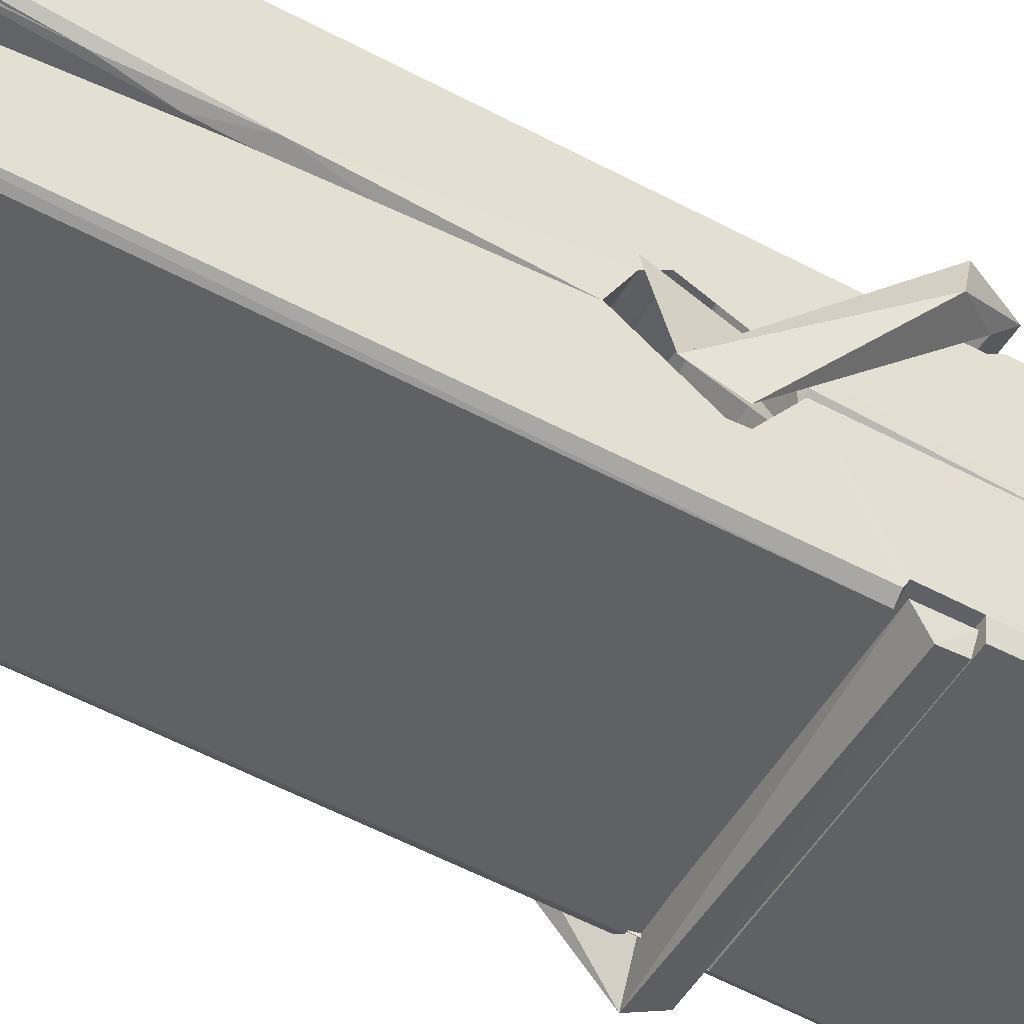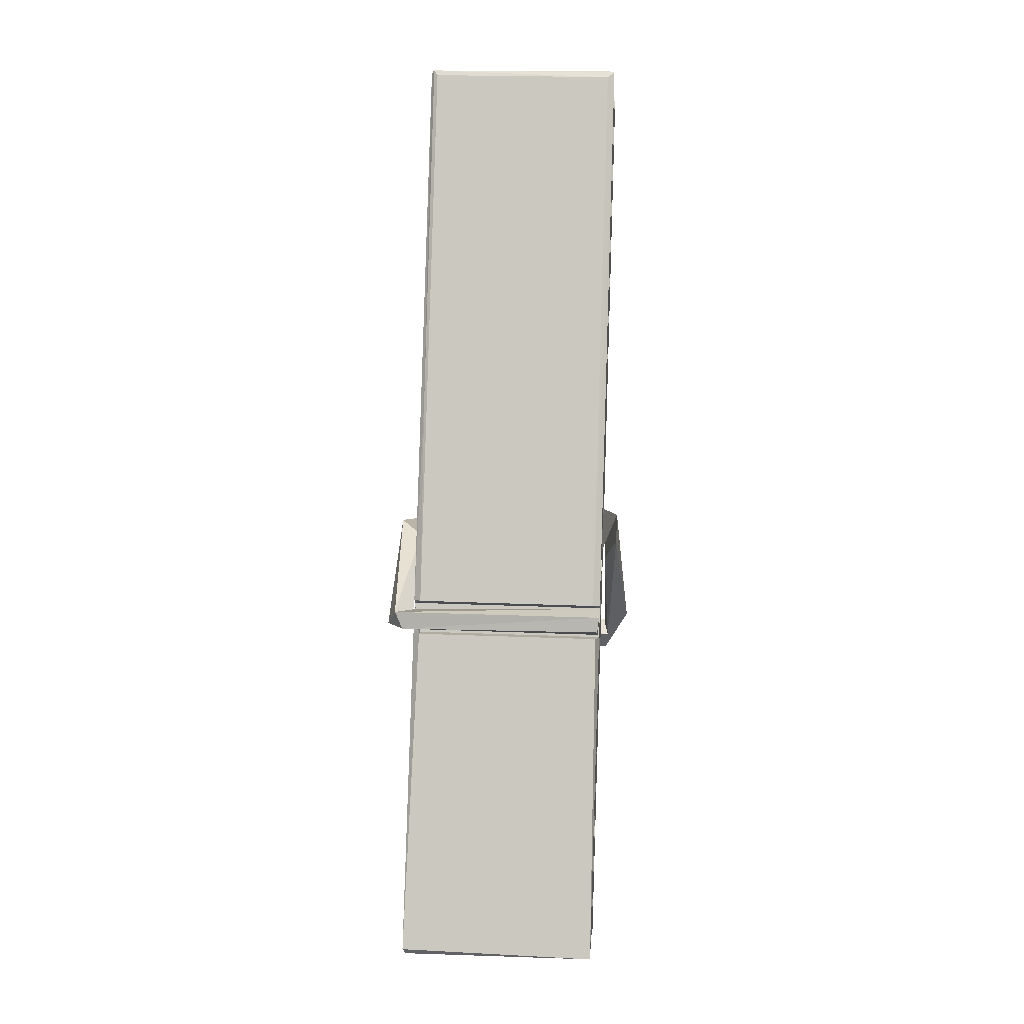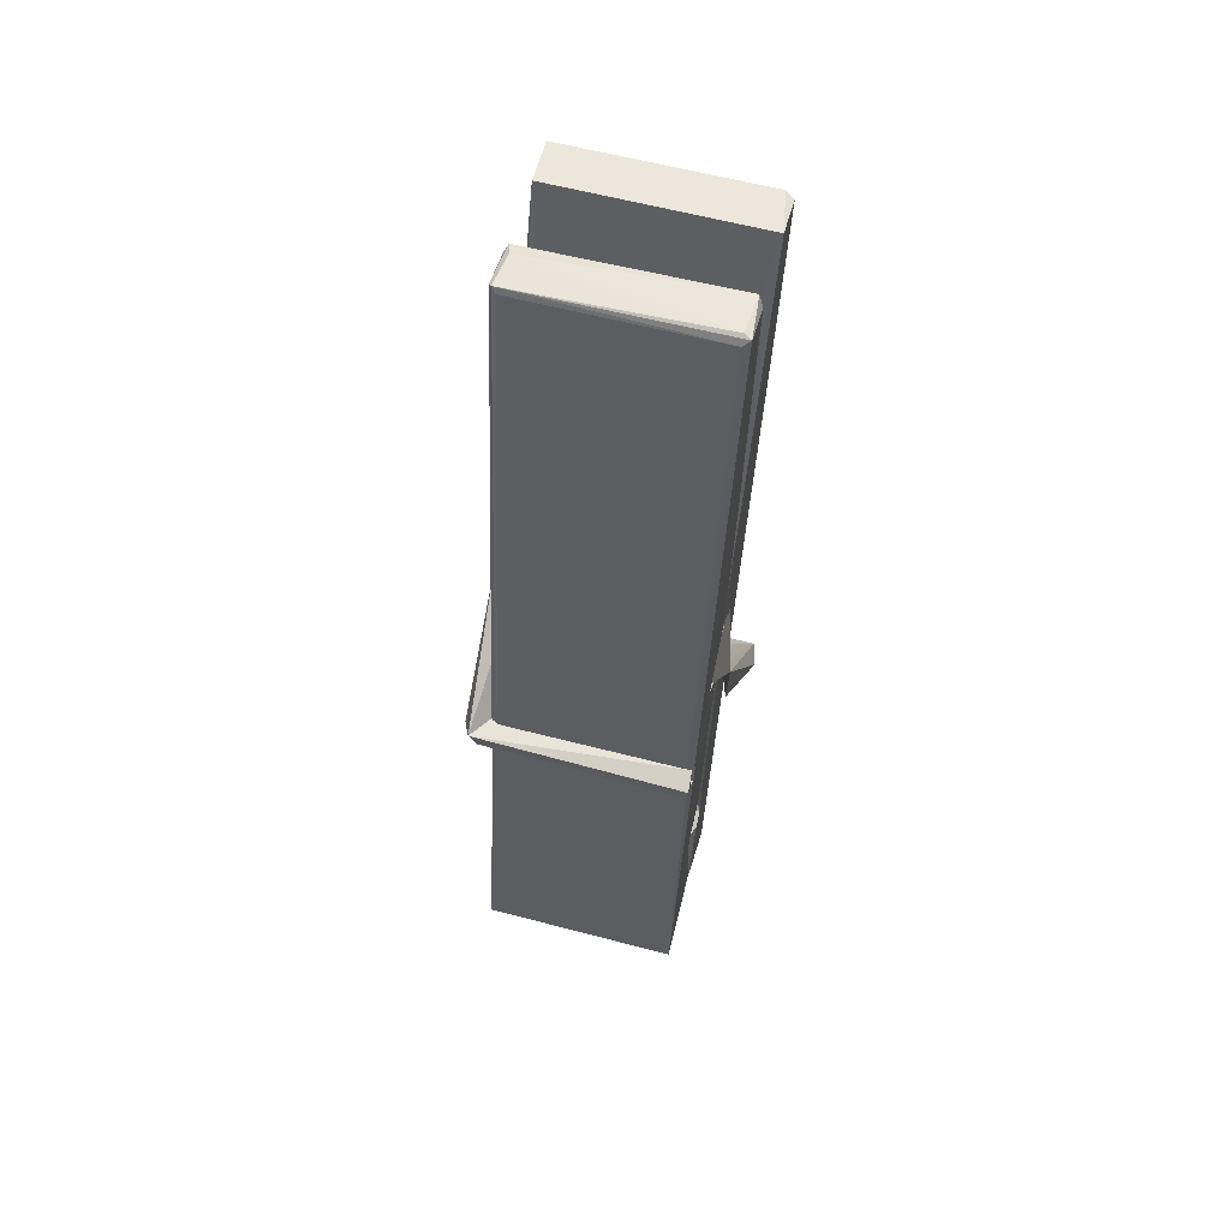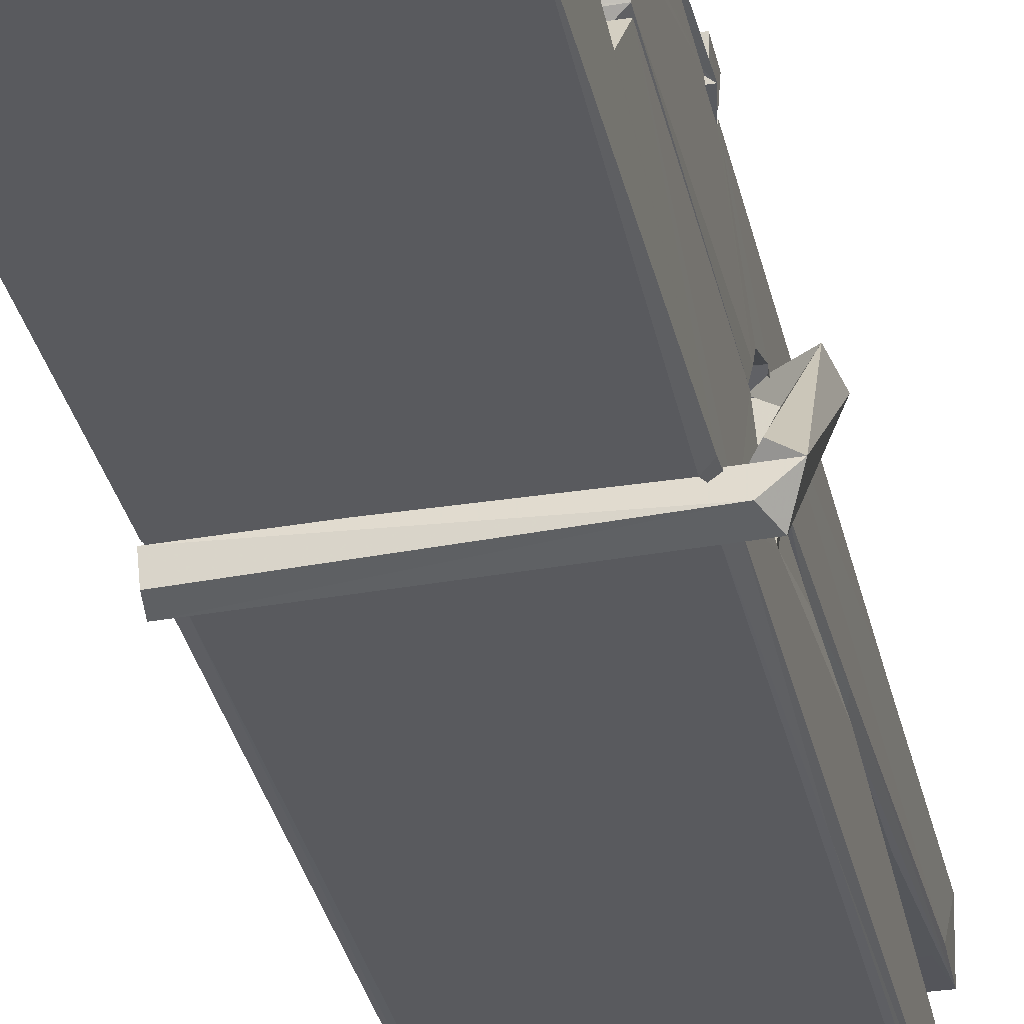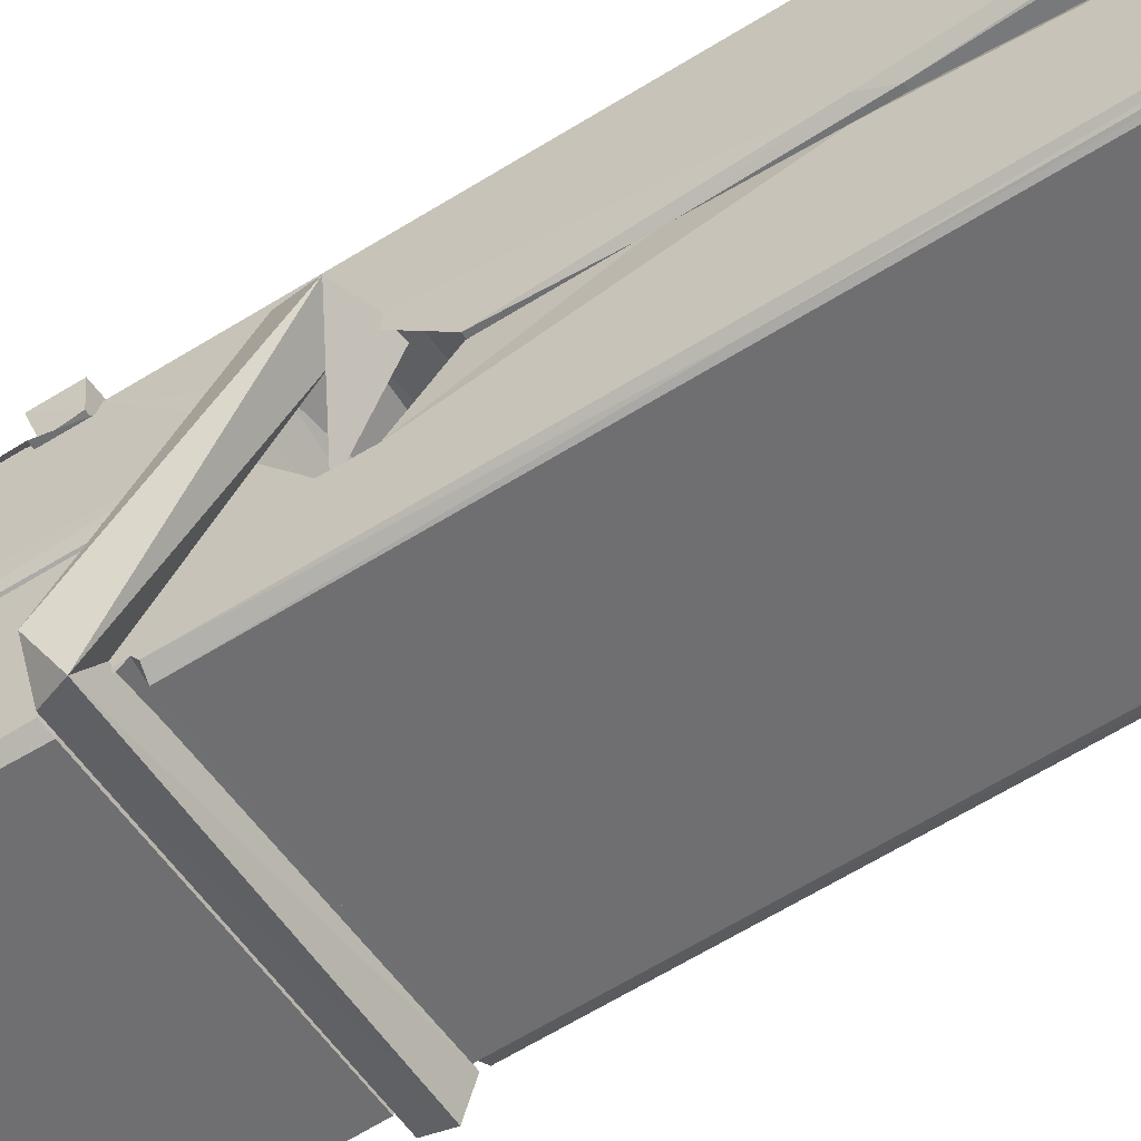
<metadata>
{"format":"obj","ext":"obj","renderer":"f3d","projection":"perspective","resolution":1024,"background":"white","views":[{"elev":-47.1,"azim":-117.5,"up":"+Z"},{"elev":0.7,"azim":-176.0,"up":"+Y"},{"elev":57.1,"azim":-165.1,"up":"+Y"},{"elev":-35.8,"azim":13.3,"up":"+Z"},{"elev":-52.6,"azim":124.1,"up":"+Z"}]}
</metadata>
<code>
v 1.65 11.66 -5.713
v 1.813 11.69 -5.772
v 1.652 11.69 -5.773
v 1.655 11.7 -5.774
v 1.638 12.24 -5.729
v 1.64 12.32 -5.716
v 1.637 12.41 -5.699
v 1.642 12.21 -5.734
v 1.795 12.42 -5.698
v 1.636 12.41 -5.656
v 1.636 12.18 -5.735
v 1.629 12.45 -5.692
v 1.81 11.83 -5.763
v 1.643 11.93 -5.693
v 1.64 12.01 -5.74
v 1.647 11.76 -5.759
v 1.647 11.77 -5.747
v 1.646 11.82 -5.75
v 1.811 11.78 -5.745
v 1.806 11.8 -5.738
v 1.651 11.78 -5.74
v 1.805 12.04 -5.72
v 1.8 12.06 -5.725
v 1.639 12.06 -5.728
v 1.64 12.07 -5.747
v 1.803 12.08 -5.748
v 1.648 11.96 -5.688
v 1.79 12.42 -5.7
v 1.793 12.45 -5.693
v 1.796 12.21 -5.735
v 1.805 12.02 -5.731
v 1.804 12.01 -5.751
v 1.805 12.02 -5.741
v 1.805 11.83 -5.766
v 1.811 11.7 -5.774
v 1.808 11.7 -5.775
v 1.811 11.94 -5.699
v 1.65 11.93 -5.69
v 1.79 12.42 -5.657
v 1.792 12.32 -5.717
v 1.641 12.03 -5.72
v 1.649 11.83 -5.765
v 1.656 11.8 -5.736
v 1.812 11.76 -5.768
v 1.644 12.13 -5.743
v 1.799 12.14 -5.744
v 1.64 12.05 -5.721
v 1.63 12.44 -5.657
v 1.637 12.45 -5.654
v 1.794 12.45 -5.655
v 1.798 12.29 -5.669
v 1.807 11.96 -5.693
v 1.808 11.76 -5.771
v 1.815 11.66 -5.715
v 1.81 11.67 -5.71
v 1.655 11.66 -5.709
v 1.649 11.69 -5.771
v 1.801 12.2 -5.734
v 1.81 11.82 -5.746
v 1.645 12.01 -5.752
v 1.8 12.01 -5.753
v 1.807 11.96 -5.697
v 1.641 12.01 -5.748
v 1.808 11.94 -5.696
v 1.802 11.94 -5.691
v 1.652 11.76 -5.77
v 1.642 11.96 -5.696
v 1.643 11.94 -5.697
v 1.802 11.96 -5.689
v 1.632 12.45 -5.749
v 1.81 11.7 -5.776
v 1.639 12.21 -5.742
v 1.636 12.32 -5.744
v 1.794 12.45 -5.753
v 1.793 12.46 -5.785
v 1.8 12.2 -5.748
v 1.798 12.21 -5.744
v 1.795 12.32 -5.746
v 1.636 12.19 -5.747
v 1.645 11.83 -5.766
v 1.81 11.83 -5.767
v 1.811 11.77 -5.786
v 1.645 11.81 -5.797
v 1.645 11.95 -5.824
v 1.809 11.82 -5.788
v 1.643 12.04 -5.781
v 1.801 12.07 -5.771
v 1.646 12.07 -5.767
v 1.804 12.06 -5.779
v 1.639 12.07 -5.748
v 1.64 12.03 -5.777
v 1.805 12.02 -5.773
v 1.804 12.04 -5.78
v 1.801 12.08 -5.749
v 1.641 12.01 -5.753
v 1.635 12.45 -5.789
v 1.795 12.21 -5.743
v 1.811 11.79 -5.798
v 1.801 11.95 -5.825
v 1.798 12.16 -5.809
v 1.788 12.45 -5.79
v 1.788 12.46 -5.761
v 1.791 12.46 -5.75
v 1.792 12.32 -5.745
v 1.639 12.05 -5.777
v 1.81 11.8 -5.799
v 1.646 11.77 -5.791
v 1.649 11.69 -5.775
v 1.641 12.13 -5.744
v 1.8 12.14 -5.745
v 1.8 11.98 -5.823
v 1.629 12.45 -5.786
v 1.634 12.46 -5.783
v 1.791 12.46 -5.788
v 1.806 11.98 -5.819
v 1.806 11.95 -5.821
v 1.813 11.68 -5.845
v 1.655 11.67 -5.836
v 1.641 11.95 -5.816
v 1.629 12.45 -5.752
v 1.811 11.67 -5.841
v 1.647 11.98 -5.822
v 1.641 11.98 -5.819
v 1.805 12.01 -5.754
v 1.641 11.97 -5.814
v 1.652 11.76 -5.77
v 1.649 11.67 -5.844
v 1.806 11.98 -5.816
v 1.801 11.95 -5.817
v 1.642 11.98 -5.821
v 1.807 11.97 -5.815
v 1.815 11.96 -5.832
v 1.642 11.95 -5.823
v 1.829 11.96 -5.817
v 1.643 11.96 -5.836
v 1.641 11.97 -5.837
v 1.81 11.94 -5.682
v 1.808 11.94 -5.697
v 1.808 12.04 -5.737
v 1.623 11.96 -5.683
v 1.803 12.04 -5.788
v 1.793 12.06 -5.719
v 1.647 12.01 -5.765
v 1.639 12.06 -5.721
v 1.626 12.06 -5.775
v 1.627 12.03 -5.783
v 1.618 11.96 -5.706
v 1.638 12.02 -5.745
v 1.662 11.94 -5.674
v 1.638 11.93 -5.683
v 1.636 11.94 -5.697
v 1.808 11.96 -5.694
v 1.639 11.95 -5.686
v 1.809 11.96 -5.68
v 1.827 12.05 -5.729
v 1.823 12.03 -5.724
v 1.817 11.96 -5.809
v 1.821 11.97 -5.835
f 49 29 12
f 8 5 6
f 5 7 6
f 7 40 6
f 40 8 6
f 58 30 29
f 58 29 9
f 12 5 11
f 18 15 42
f 15 63 42
f 20 59 19
f 38 14 1
f 18 43 17
f 18 59 43
f 17 43 21
f 22 23 26
f 41 31 15
f 15 32 60
f 7 5 12
f 50 9 29
f 48 10 49
f 28 12 29
f 28 29 40
f 29 30 40
f 23 24 26
f 22 47 23
f 47 24 23
f 41 22 31
f 18 13 59
f 43 59 20
f 19 17 21
f 21 20 19
f 44 16 19
f 16 17 19
f 54 57 2
f 69 52 51
f 39 51 50
f 28 7 12
f 30 8 40
f 40 7 28
f 25 45 26
f 25 26 24
f 47 22 41
f 31 33 15
f 33 32 15
f 34 13 42
f 42 13 18
f 43 20 21
f 36 35 3
f 36 3 4
f 57 3 2
f 3 35 2
f 10 39 50
f 10 50 49
f 25 11 45
f 11 5 8
f 11 8 45
f 45 8 30
f 26 45 46
f 45 30 46
f 58 22 26
f 26 46 58
f 46 30 58
f 51 39 69
f 39 10 69
f 25 24 11
f 47 67 48
f 67 27 48
f 48 27 10
f 51 9 50
f 22 9 51
f 52 22 51
f 64 37 55
f 55 56 54
f 54 56 1
f 4 3 66
f 36 4 66
f 36 66 53
f 35 36 53
f 35 53 2
f 56 55 38
f 66 3 57
f 1 18 17
f 14 18 1
f 15 18 14
f 47 11 24
f 11 47 48
f 12 11 48
f 49 12 48
f 29 49 50
f 9 22 58
f 31 22 52
f 31 52 33
f 64 19 59
f 19 64 44
f 2 44 64
f 2 64 54
f 57 54 1
f 32 61 60
f 33 13 32
f 62 33 52
f 47 41 15
f 15 60 63
f 60 61 42
f 34 42 61
f 32 13 34
f 32 34 61
f 33 59 13
f 64 59 33
f 38 55 65
f 55 37 65
f 14 68 15
f 60 42 63
f 66 16 44
f 66 44 53
f 2 53 44
f 55 54 64
f 38 1 56
f 17 57 1
f 57 17 16
f 66 57 16
f 15 68 67
f 62 37 64
f 68 37 62
f 68 62 67
f 64 33 62
f 52 69 62
f 67 62 69
f 67 69 27
f 47 15 67
f 69 10 27
f 37 38 65
f 38 37 68
f 68 14 38
f 82 117 71
f 75 76 74
f 76 77 78
f 76 78 74
f 78 103 74
f 73 72 79
f 73 79 120
f 83 85 106
f 83 80 85
f 83 106 98
f 83 98 107
f 106 116 98
f 105 86 91
f 87 94 89
f 112 123 122
f 123 90 105
f 90 88 105
f 70 73 120
f 103 78 104
f 78 77 97
f 78 97 104
f 88 94 87
f 89 86 105
f 105 87 89
f 93 86 89
f 117 116 99
f 115 100 111
f 96 111 101
f 111 100 101
f 100 114 101
f 72 73 104
f 73 70 103
f 73 103 104
f 104 97 72
f 90 109 94
f 94 88 90
f 105 88 87
f 92 91 93
f 91 86 93
f 95 91 92
f 92 124 95
f 95 81 80
f 80 81 85
f 98 82 107
f 107 82 126
f 108 71 118
f 127 121 117
f 114 112 96
f 114 96 101
f 102 103 70
f 72 97 110
f 72 110 109
f 110 94 109
f 97 77 110
f 89 94 110
f 89 110 76
f 110 77 76
f 122 111 96
f 96 112 122
f 79 72 109
f 109 90 79
f 127 84 119
f 113 112 114
f 114 102 113
f 75 102 114
f 75 114 100
f 75 100 115
f 121 127 118
f 126 71 108
f 84 127 117
f 99 84 117
f 127 83 107
f 127 119 83
f 95 123 91
f 91 123 105
f 90 123 112
f 90 112 79
f 112 120 79
f 112 70 120
f 70 112 113
f 70 113 102
f 102 75 103
f 103 75 74
f 76 75 89
f 75 115 89
f 115 93 89
f 81 128 116
f 106 85 81
f 106 81 116
f 98 116 117
f 98 117 82
f 121 71 117
f 71 121 118
f 127 108 118
f 92 93 124
f 93 115 124
f 123 95 125
f 81 95 124
f 128 81 124
f 124 115 128
f 128 115 111
f 111 122 125
f 111 125 128
f 122 123 125
f 80 83 119
f 71 126 82
f 127 107 108
f 107 126 108
f 119 129 128
f 128 125 119
f 80 125 95
f 125 80 119
f 99 116 128
f 99 128 129
f 99 129 119
f 119 84 99
f 131 158 130
f 132 136 158
f 132 134 133
f 130 136 133
f 132 133 135
f 136 132 135
f 130 158 136
f 149 137 154
f 154 152 153
f 155 134 158
f 158 131 139
f 151 148 153
f 147 146 151
f 155 142 156
f 156 142 139
f 155 139 142
f 142 155 141
f 141 155 142
f 145 144 143
f 145 143 144
f 148 145 144
f 144 145 148
f 146 145 148
f 147 145 146
f 146 148 151
f 147 140 145
f 156 139 131
f 134 155 156
f 155 158 139
f 145 140 148
f 147 150 140
f 150 147 151
f 150 149 140
f 140 153 148
f 153 140 154
f 154 140 149
f 151 138 150
f 153 152 151
f 138 152 137
f 137 152 154
f 150 137 149
f 137 150 138
f 138 151 152
f 157 134 156
f 157 156 131
f 157 131 134
f 132 158 134
f 134 131 133
f 131 130 133
f 133 136 135
f 49 29 12
f 8 5 6
f 5 7 6
f 7 40 6
f 40 8 6
f 58 30 29
f 58 29 9
f 12 5 11
f 18 15 42
f 15 63 42
f 20 59 19
f 38 14 1
f 18 43 17
f 18 59 43
f 17 43 21
f 22 23 26
f 41 31 15
f 15 32 60
f 7 5 12
f 50 9 29
f 48 10 49
f 28 12 29
f 28 29 40
f 29 30 40
f 23 24 26
f 22 47 23
f 47 24 23
f 41 22 31
f 18 13 59
f 43 59 20
f 19 17 21
f 21 20 19
f 44 16 19
f 16 17 19
f 54 57 2
f 69 52 51
f 39 51 50
f 28 7 12
f 30 8 40
f 40 7 28
f 25 45 26
f 25 26 24
f 47 22 41
f 31 33 15
f 33 32 15
f 34 13 42
f 42 13 18
f 43 20 21
f 36 35 3
f 36 3 4
f 57 3 2
f 3 35 2
f 10 39 50
f 10 50 49
f 25 11 45
f 11 5 8
f 11 8 45
f 45 8 30
f 26 45 46
f 45 30 46
f 58 22 26
f 26 46 58
f 46 30 58
f 51 39 69
f 39 10 69
f 25 24 11
f 47 67 48
f 67 27 48
f 48 27 10
f 51 9 50
f 22 9 51
f 52 22 51
f 64 37 55
f 55 56 54
f 54 56 1
f 4 3 66
f 36 4 66
f 36 66 53
f 35 36 53
f 35 53 2
f 56 55 38
f 66 3 57
f 1 18 17
f 14 18 1
f 15 18 14
f 47 11 24
f 11 47 48
f 12 11 48
f 49 12 48
f 29 49 50
f 9 22 58
f 31 22 52
f 31 52 33
f 64 19 59
f 19 64 44
f 2 44 64
f 2 64 54
f 57 54 1
f 32 61 60
f 33 13 32
f 62 33 52
f 47 41 15
f 15 60 63
f 60 61 42
f 34 42 61
f 32 13 34
f 32 34 61
f 33 59 13
f 64 59 33
f 38 55 65
f 55 37 65
f 14 68 15
f 60 42 63
f 66 16 44
f 66 44 53
f 2 53 44
f 55 54 64
f 38 1 56
f 17 57 1
f 57 17 16
f 66 57 16
f 15 68 67
f 62 37 64
f 68 37 62
f 68 62 67
f 64 33 62
f 52 69 62
f 67 62 69
f 67 69 27
f 47 15 67
f 69 10 27
f 37 38 65
f 38 37 68
f 68 14 38
f 82 117 71
f 75 76 74
f 76 77 78
f 76 78 74
f 78 103 74
f 73 72 79
f 73 79 120
f 83 85 106
f 83 80 85
f 83 106 98
f 83 98 107
f 106 116 98
f 105 86 91
f 87 94 89
f 112 123 122
f 123 90 105
f 90 88 105
f 70 73 120
f 103 78 104
f 78 77 97
f 78 97 104
f 88 94 87
f 89 86 105
f 105 87 89
f 93 86 89
f 117 116 99
f 115 100 111
f 96 111 101
f 111 100 101
f 100 114 101
f 72 73 104
f 73 70 103
f 73 103 104
f 104 97 72
f 90 109 94
f 94 88 90
f 105 88 87
f 92 91 93
f 91 86 93
f 95 91 92
f 92 124 95
f 95 81 80
f 80 81 85
f 98 82 107
f 107 82 126
f 108 71 118
f 127 121 117
f 114 112 96
f 114 96 101
f 102 103 70
f 72 97 110
f 72 110 109
f 110 94 109
f 97 77 110
f 89 94 110
f 89 110 76
f 110 77 76
f 122 111 96
f 96 112 122
f 79 72 109
f 109 90 79
f 127 84 119
f 113 112 114
f 114 102 113
f 75 102 114
f 75 114 100
f 75 100 115
f 121 127 118
f 126 71 108
f 84 127 117
f 99 84 117
f 127 83 107
f 127 119 83
f 95 123 91
f 91 123 105
f 90 123 112
f 90 112 79
f 112 120 79
f 112 70 120
f 70 112 113
f 70 113 102
f 102 75 103
f 103 75 74
f 76 75 89
f 75 115 89
f 115 93 89
f 81 128 116
f 106 85 81
f 106 81 116
f 98 116 117
f 98 117 82
f 121 71 117
f 71 121 118
f 127 108 118
f 92 93 124
f 93 115 124
f 123 95 125
f 81 95 124
f 128 81 124
f 124 115 128
f 128 115 111
f 111 122 125
f 111 125 128
f 122 123 125
f 80 83 119
f 71 126 82
f 127 107 108
f 107 126 108
f 119 129 128
f 128 125 119
f 80 125 95
f 125 80 119
f 99 116 128
f 99 128 129
f 99 129 119
f 119 84 99
f 131 158 130
f 132 136 158
f 132 134 133
f 130 136 133
f 132 133 135
f 136 132 135
f 130 158 136
f 149 137 154
f 154 152 153
f 155 134 158
f 158 131 139
f 151 148 153
f 147 146 151
f 155 142 156
f 156 142 139
f 155 139 142
f 142 155 141
f 141 155 142
f 145 144 143
f 145 143 144
f 148 145 144
f 144 145 148
f 146 145 148
f 147 145 146
f 146 148 151
f 147 140 145
f 156 139 131
f 134 155 156
f 155 158 139
f 145 140 148
f 147 150 140
f 150 147 151
f 150 149 140
f 140 153 148
f 153 140 154
f 154 140 149
f 151 138 150
f 153 152 151
f 138 152 137
f 137 152 154
f 150 137 149
f 137 150 138
f 138 151 152
f 157 134 156
f 157 156 131
f 157 131 134
f 132 158 134
f 134 131 133
f 131 130 133
f 133 136 135

</code>
